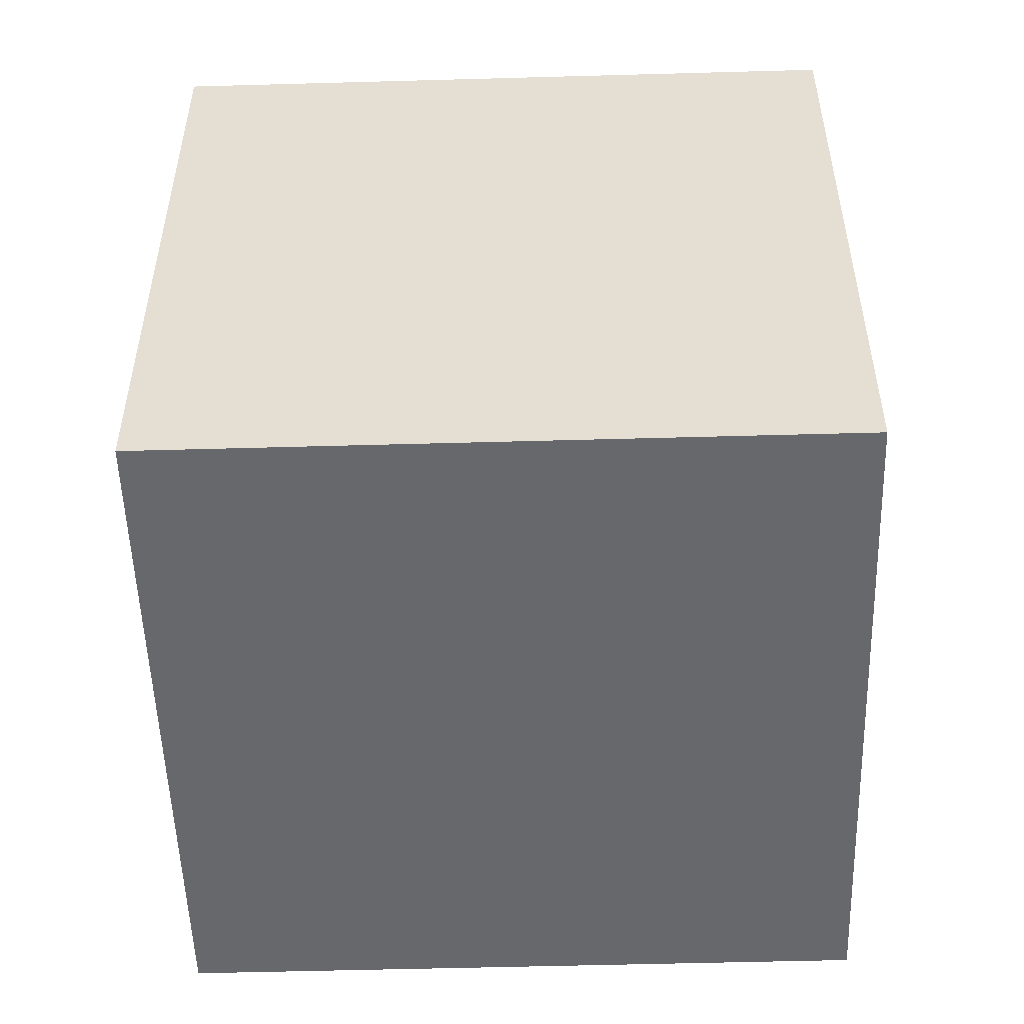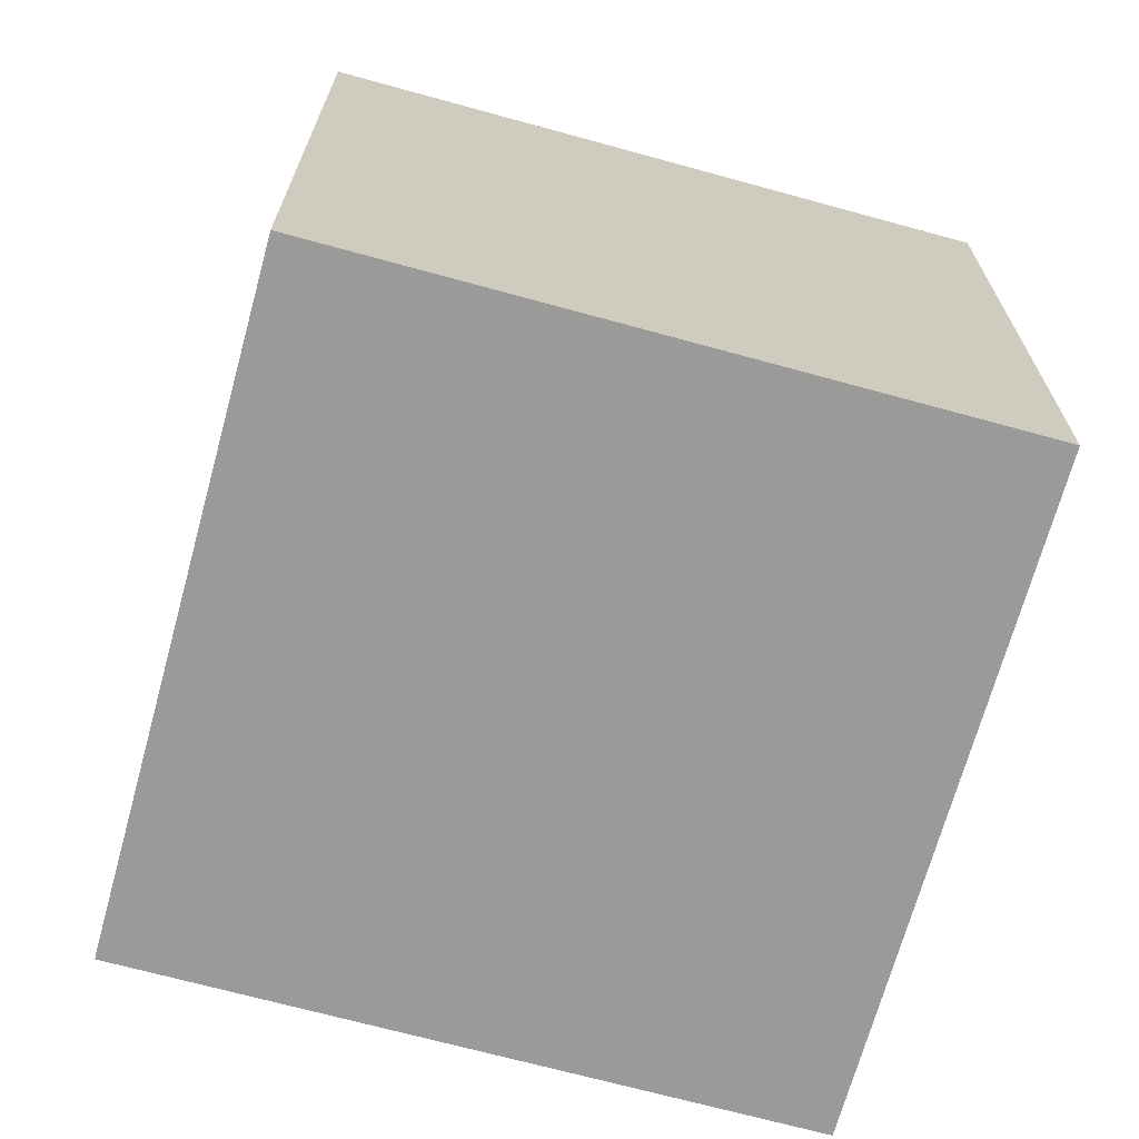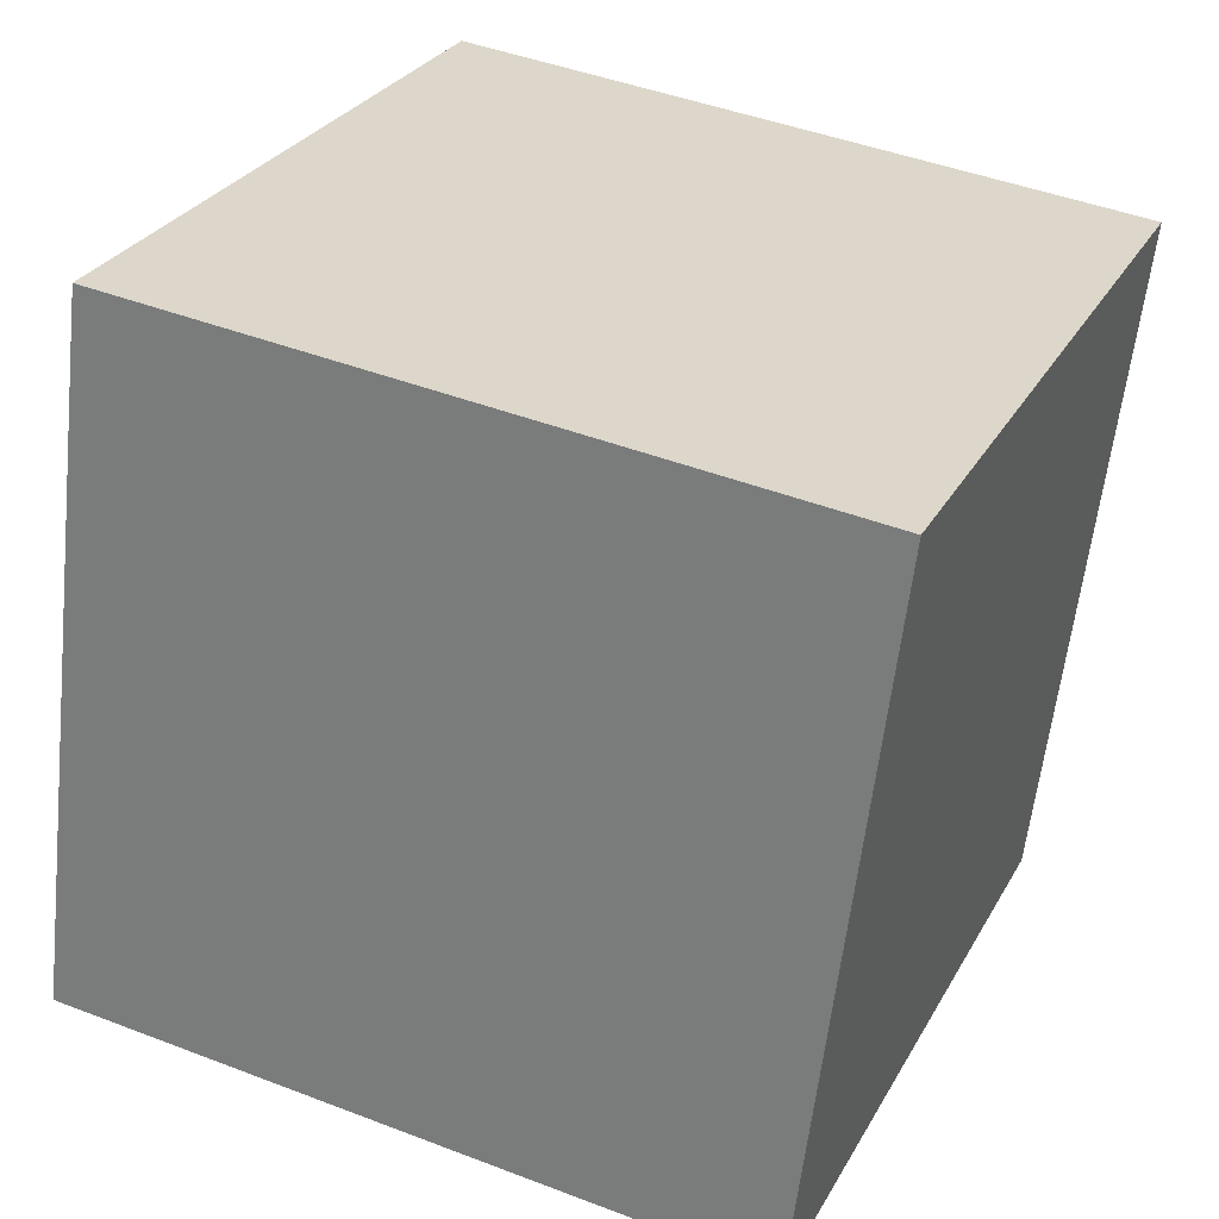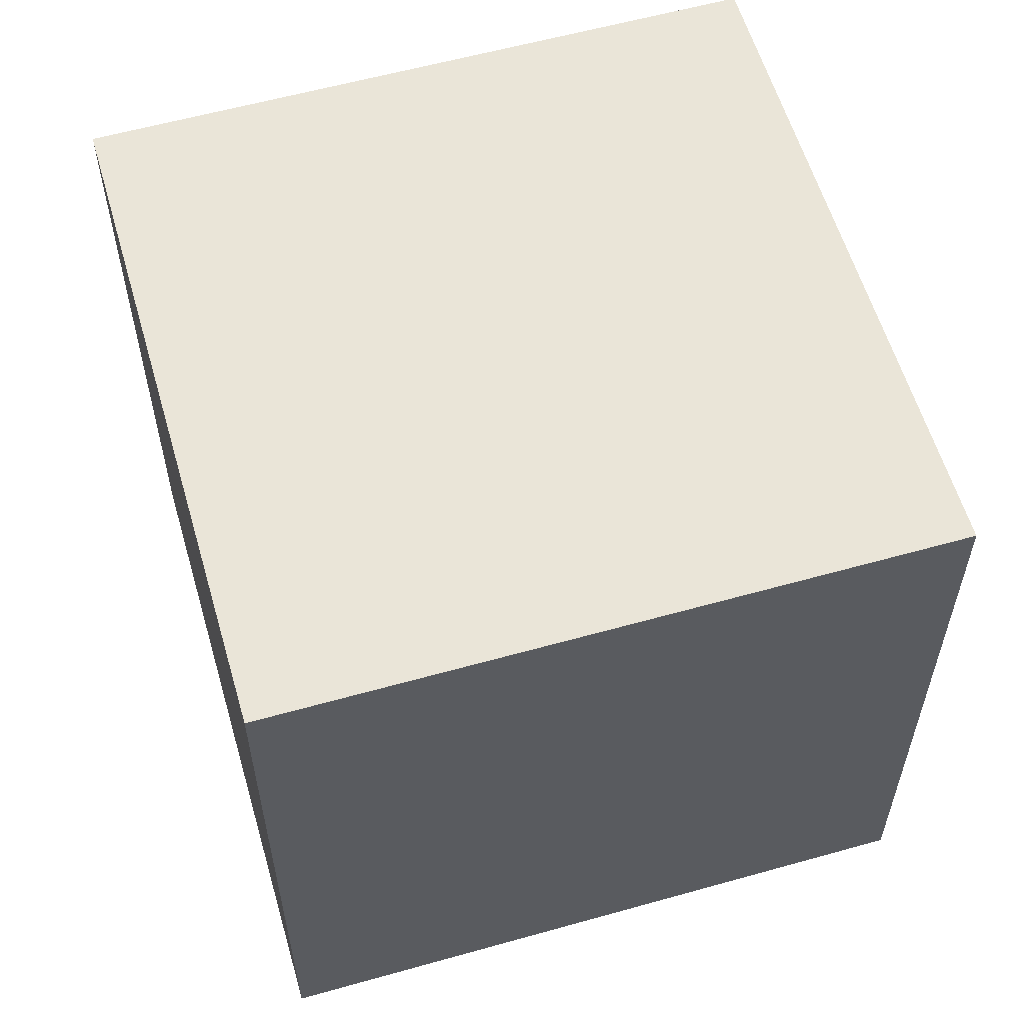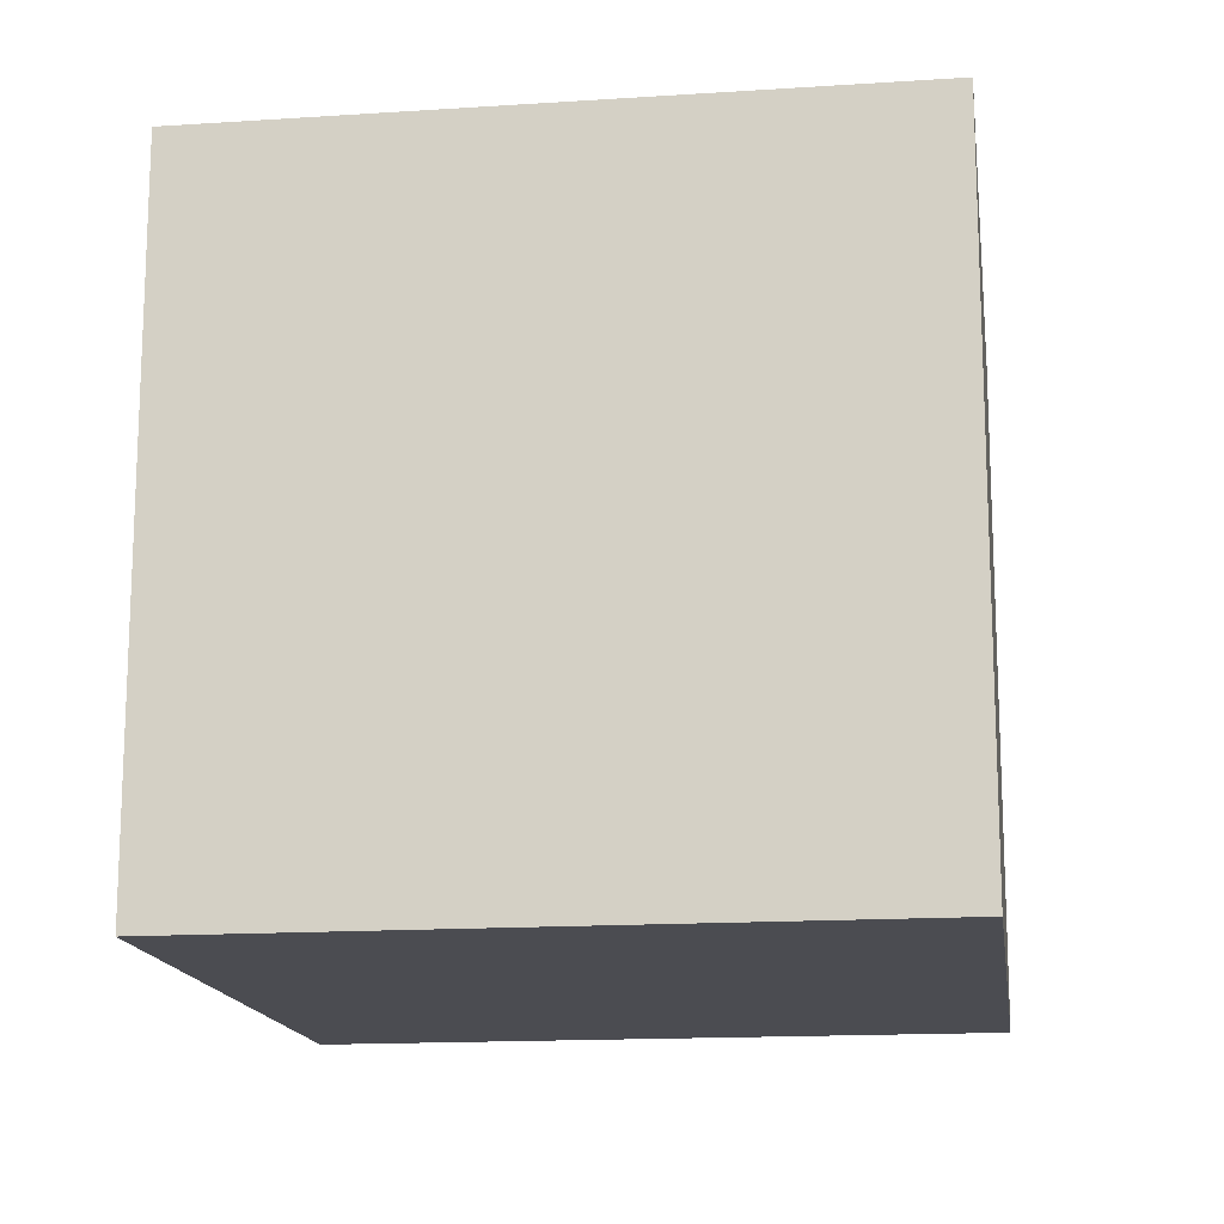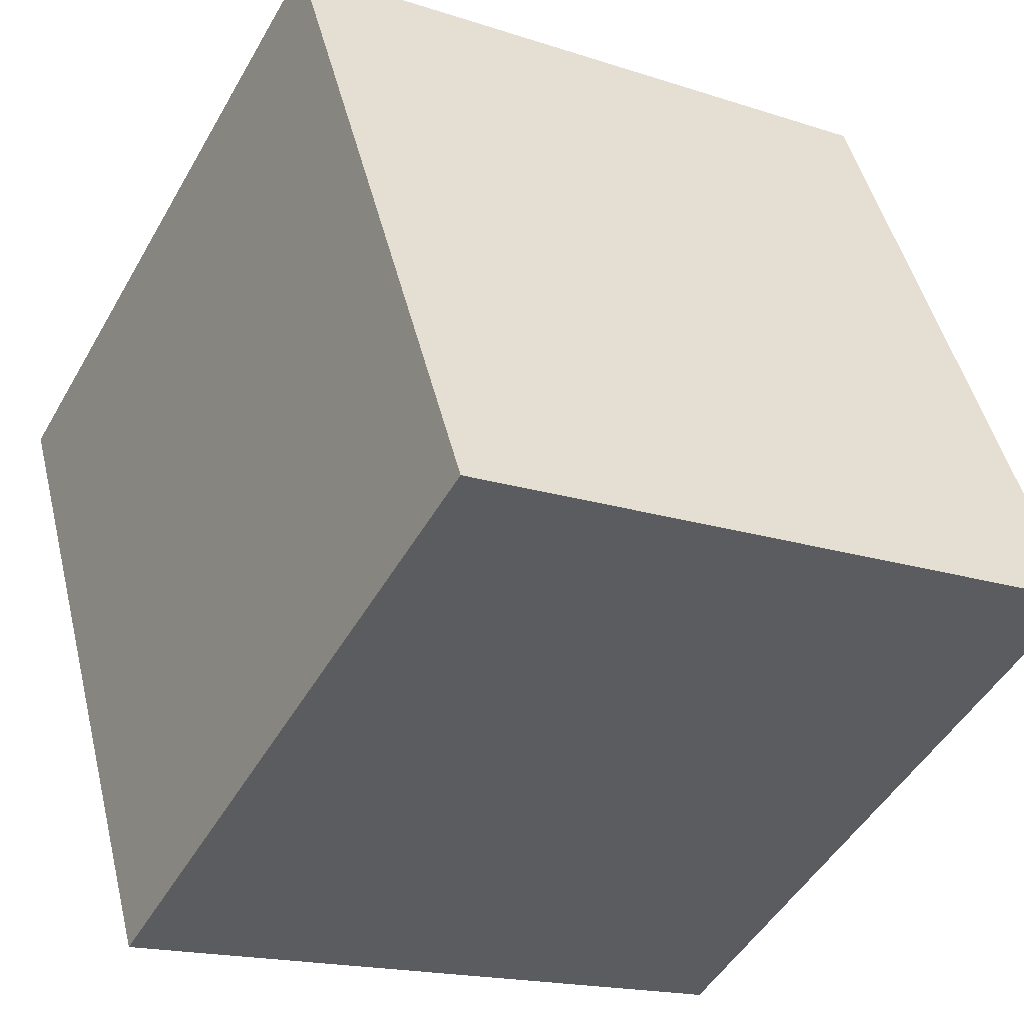
<metadata>
{"format":"obj","ext":"obj","renderer":"f3d","projection":"perspective","resolution":1024,"background":"white","views":[{"elev":-52.4,"azim":107.7,"up":"+Y"},{"elev":-69.2,"azim":-89.4,"up":"+Y"},{"elev":44.7,"azim":-65.9,"up":"+Z"},{"elev":58.7,"azim":89.8,"up":"+Y"},{"elev":-15.4,"azim":-66.1,"up":"+Y"},{"elev":-48.6,"azim":151.3,"up":"+Z"}]}
</metadata>
<code>
o Cube
v -0.1183 1 0.1569
v -0.1183 0 0.1569
v 0.8431 1 -0.1183
v 0.8431 0 -0.1183
v 0.1569 1 1.118
v 0.1569 0 1.118
v 1.118 1 0.8431
v 1.118 0 0.8431
f 1 5 7 3
f 4 3 7 8
f 8 7 5 6
f 6 2 4 8
f 2 1 3 4
f 6 5 1 2

</code>
